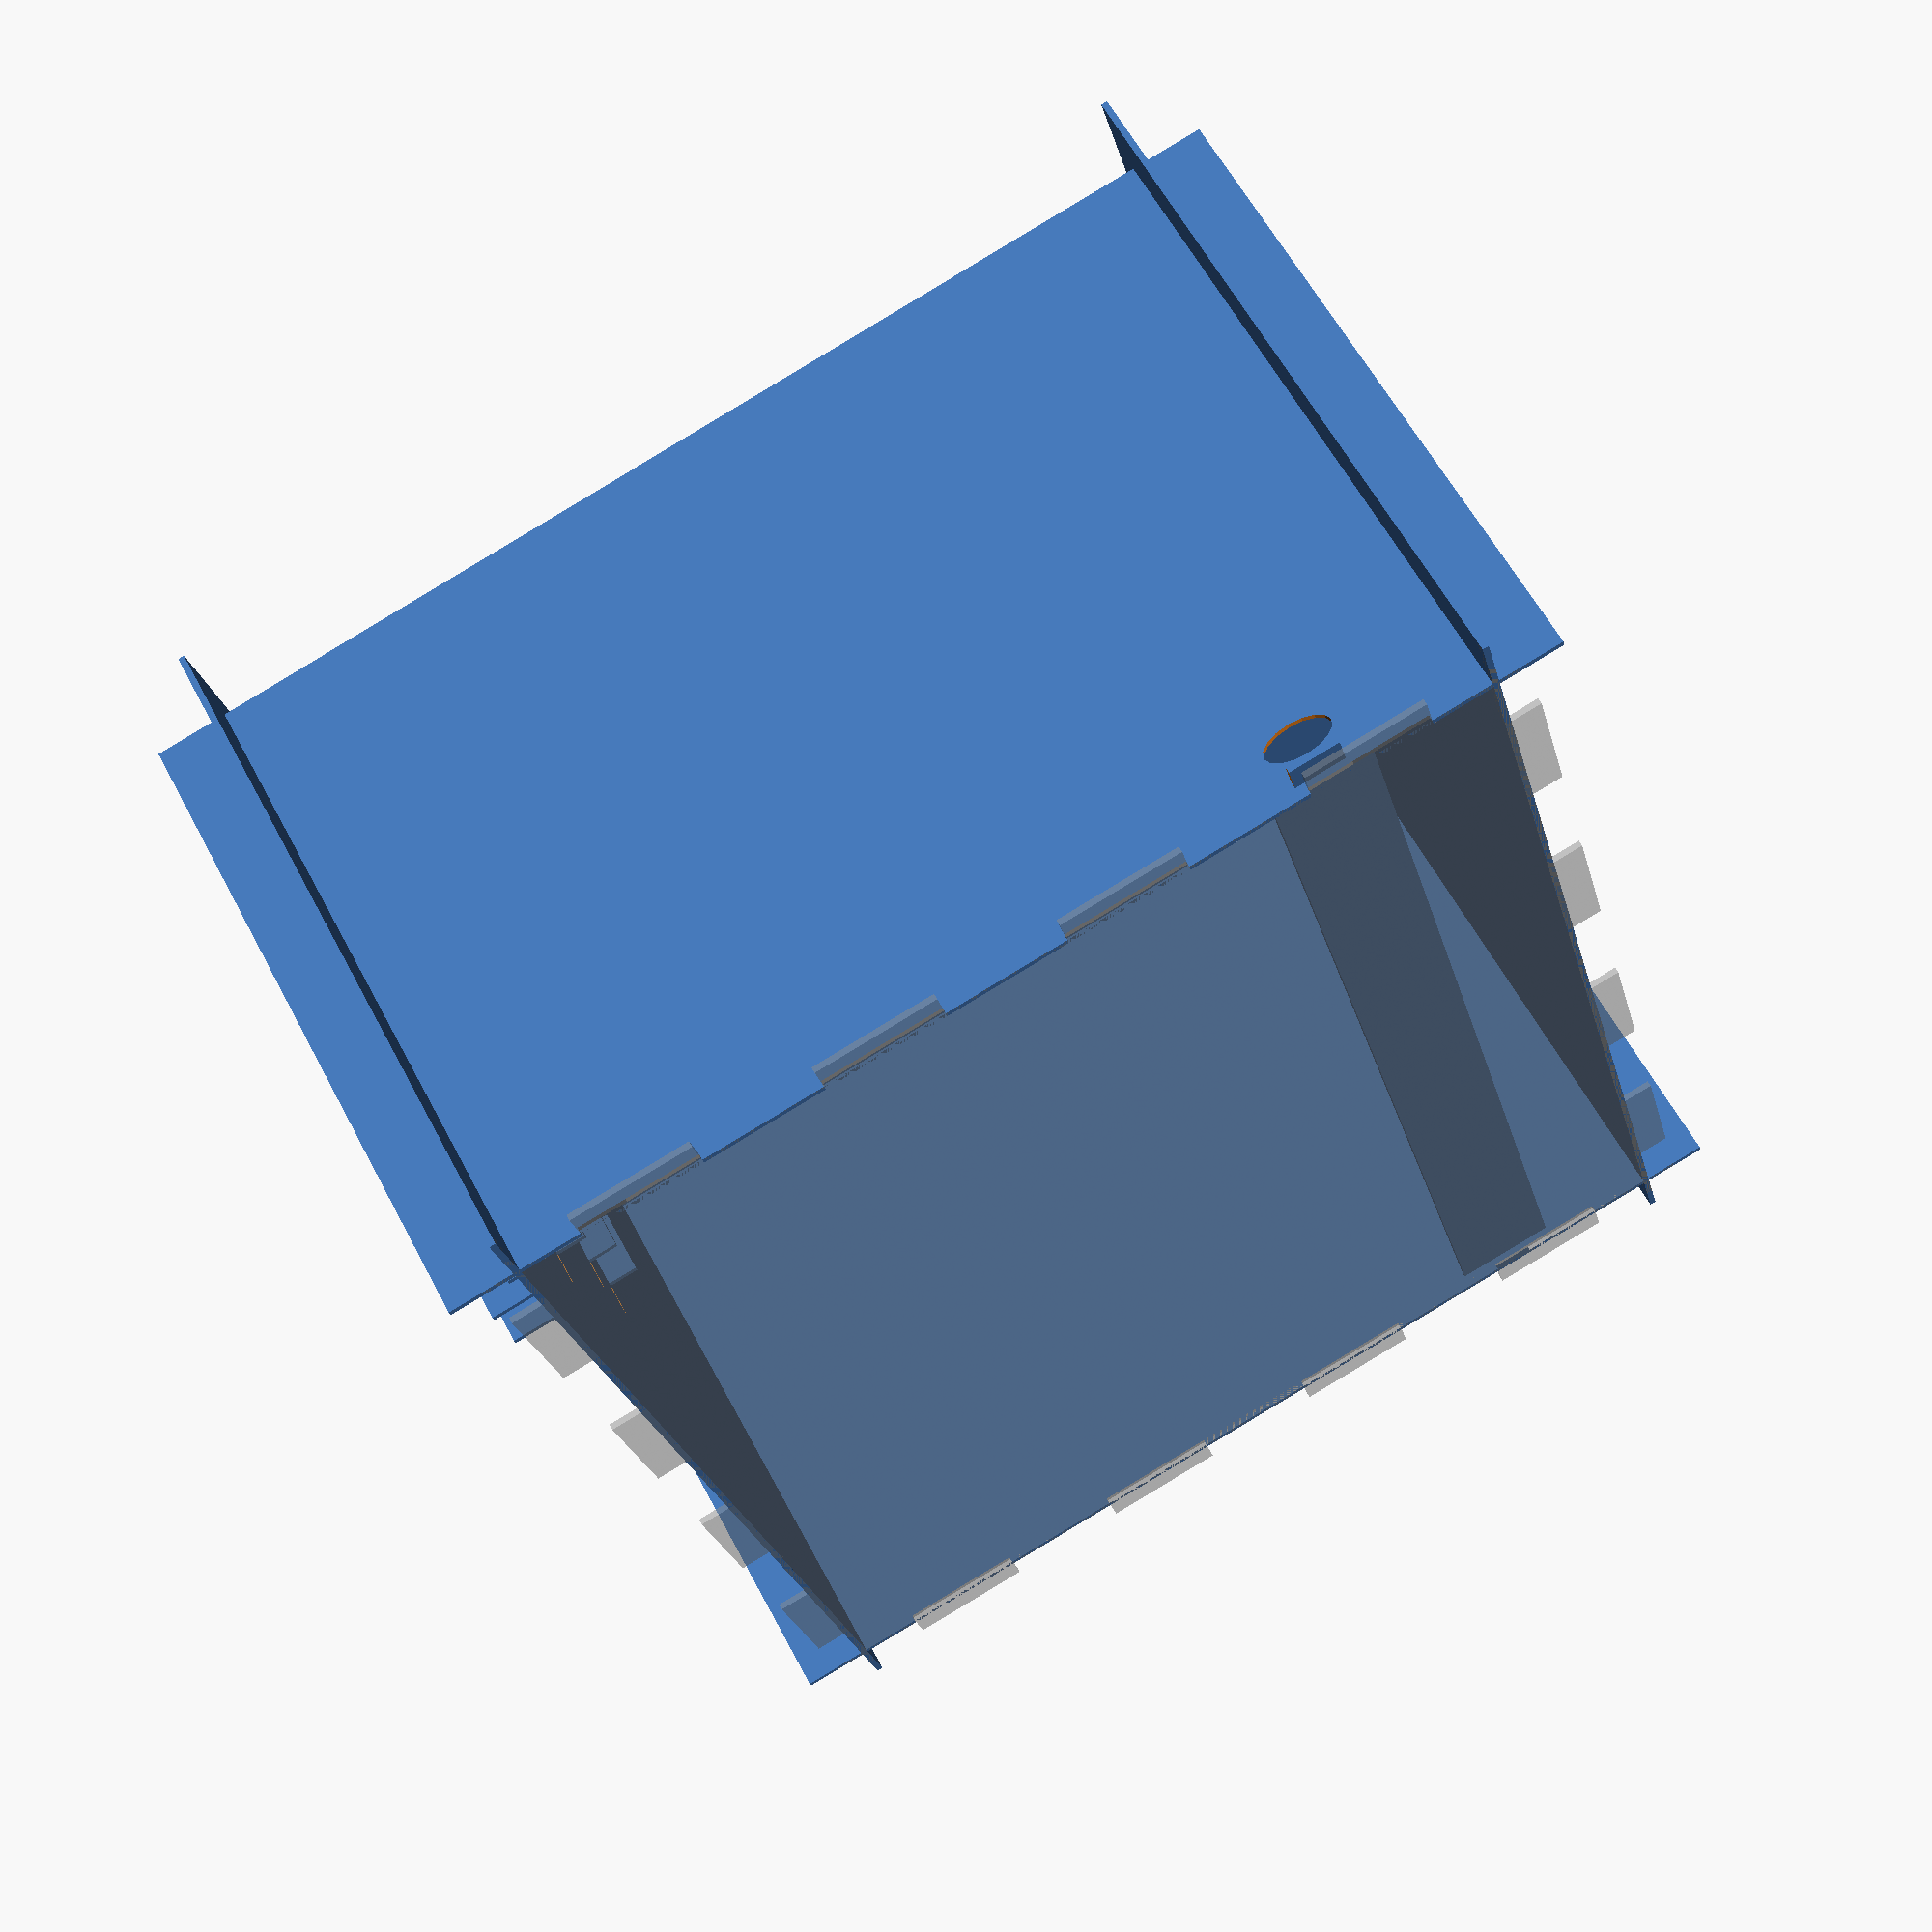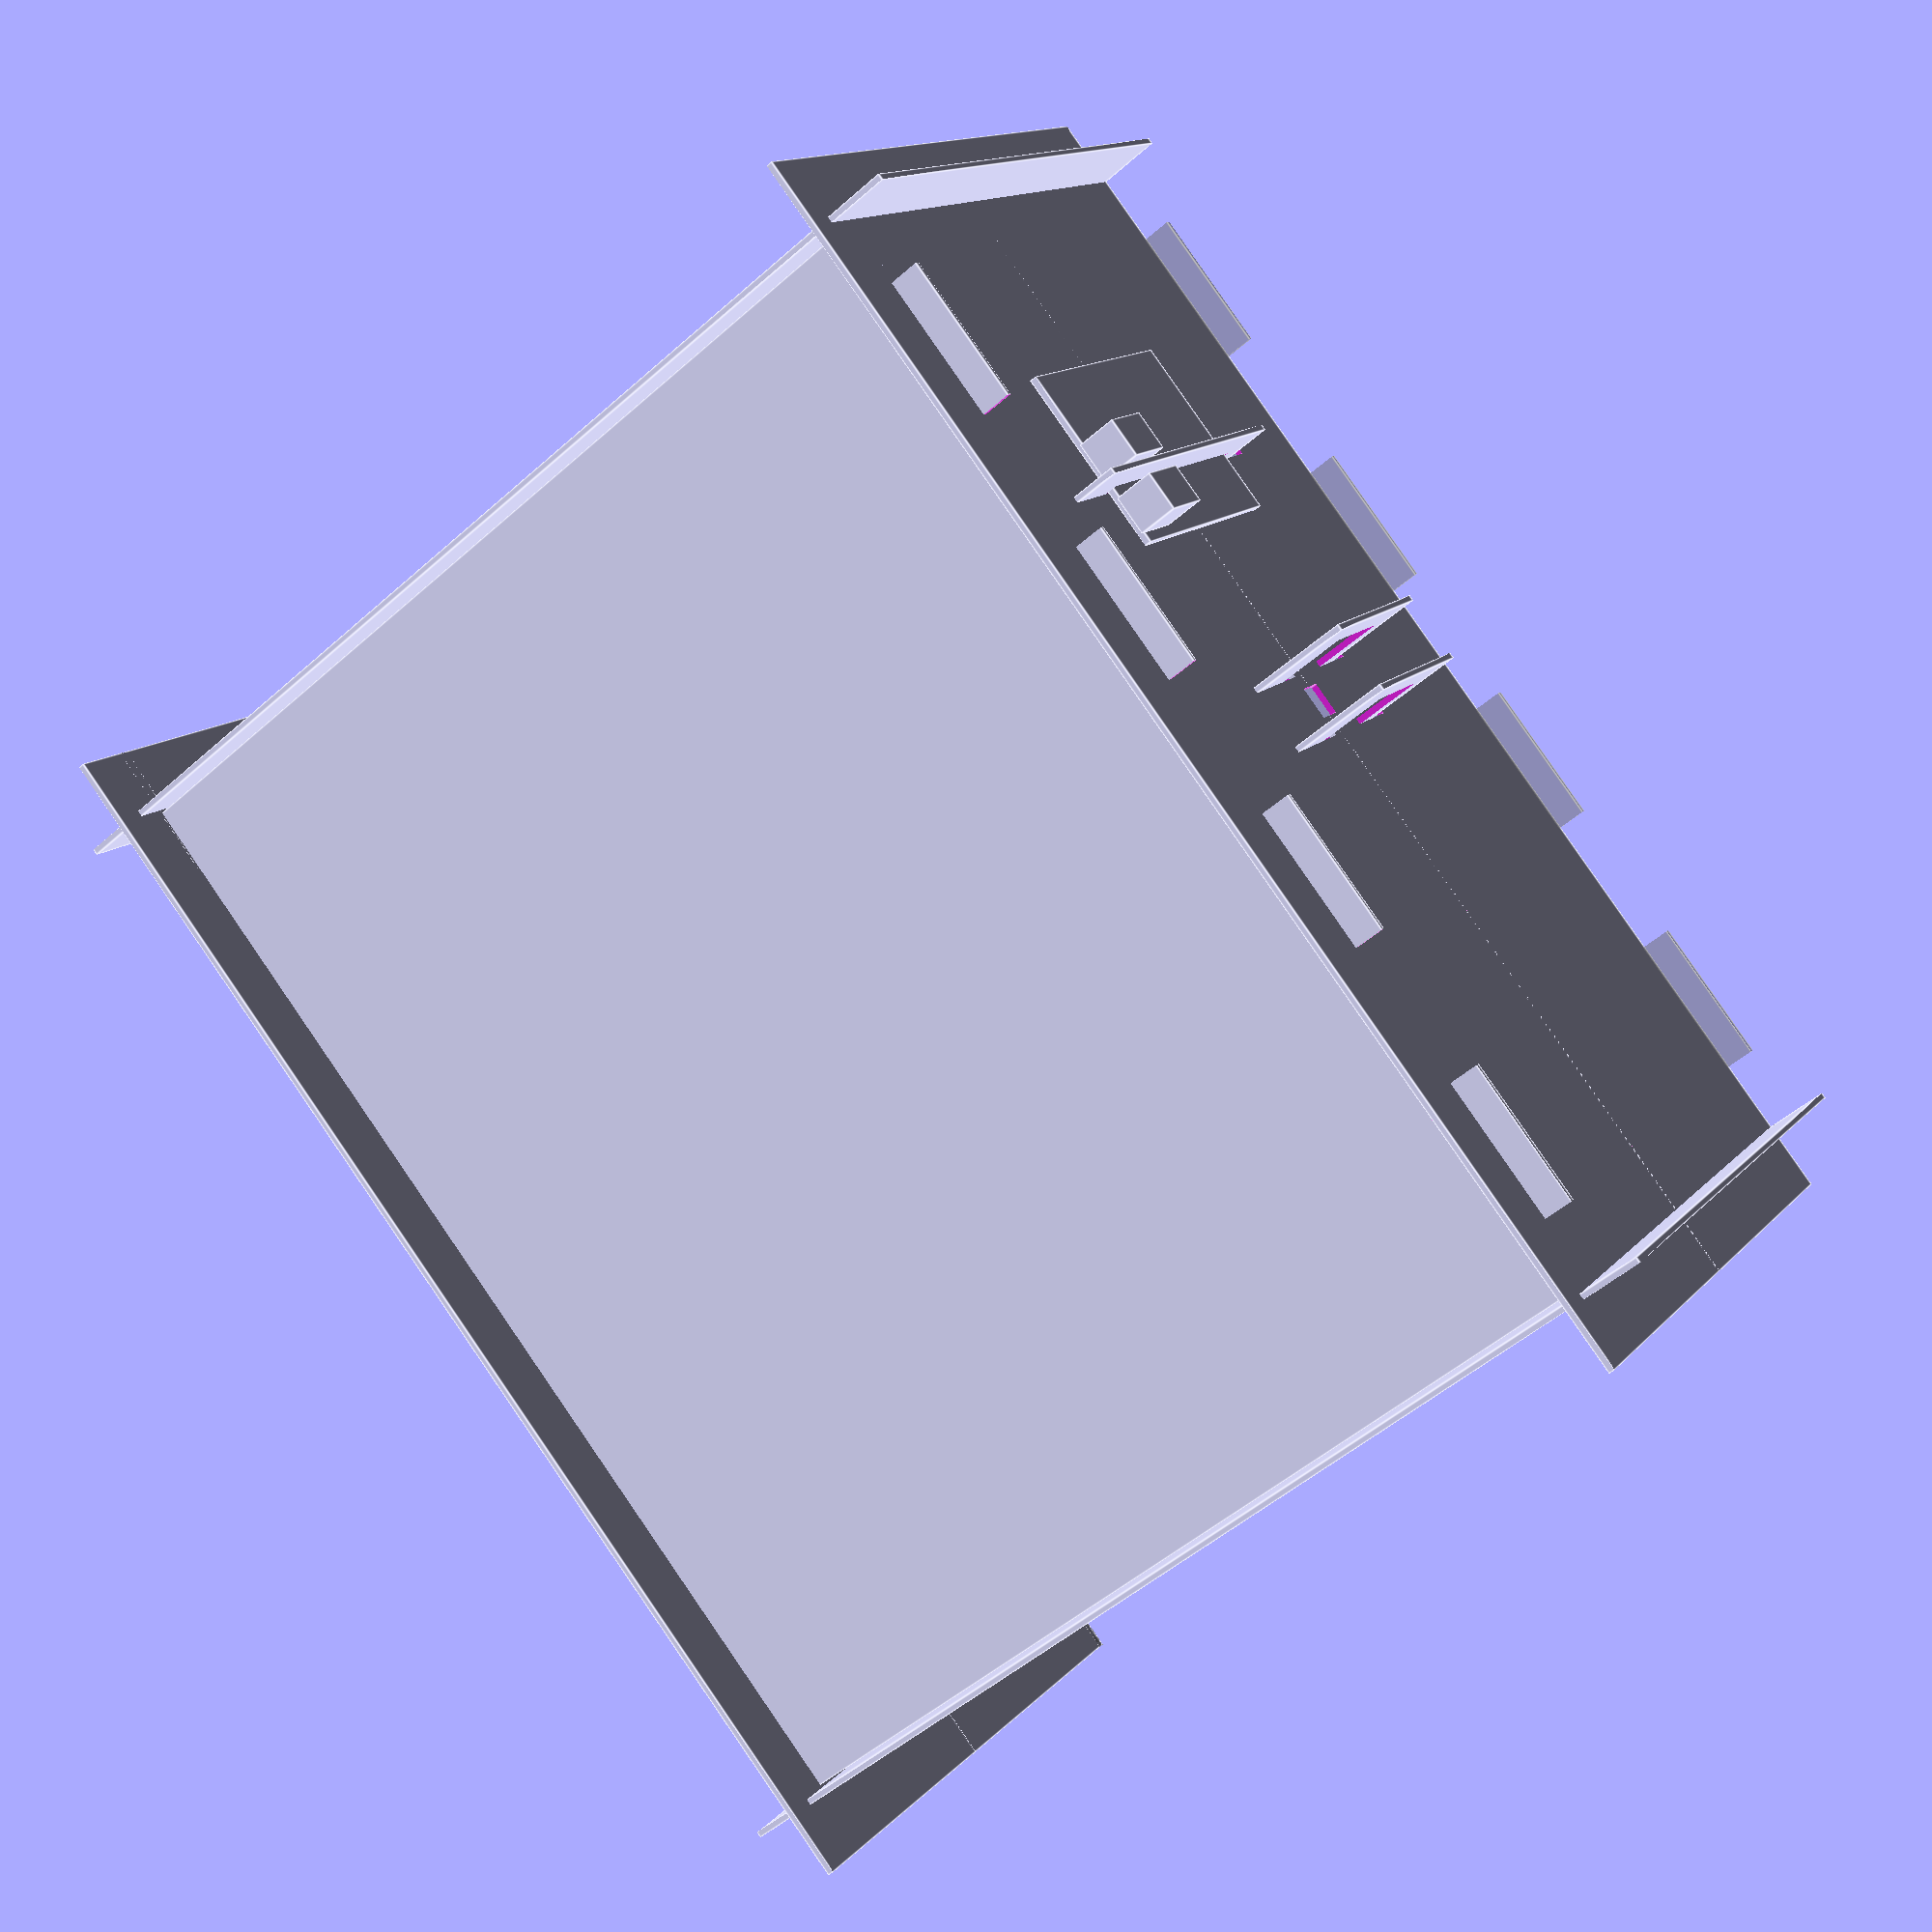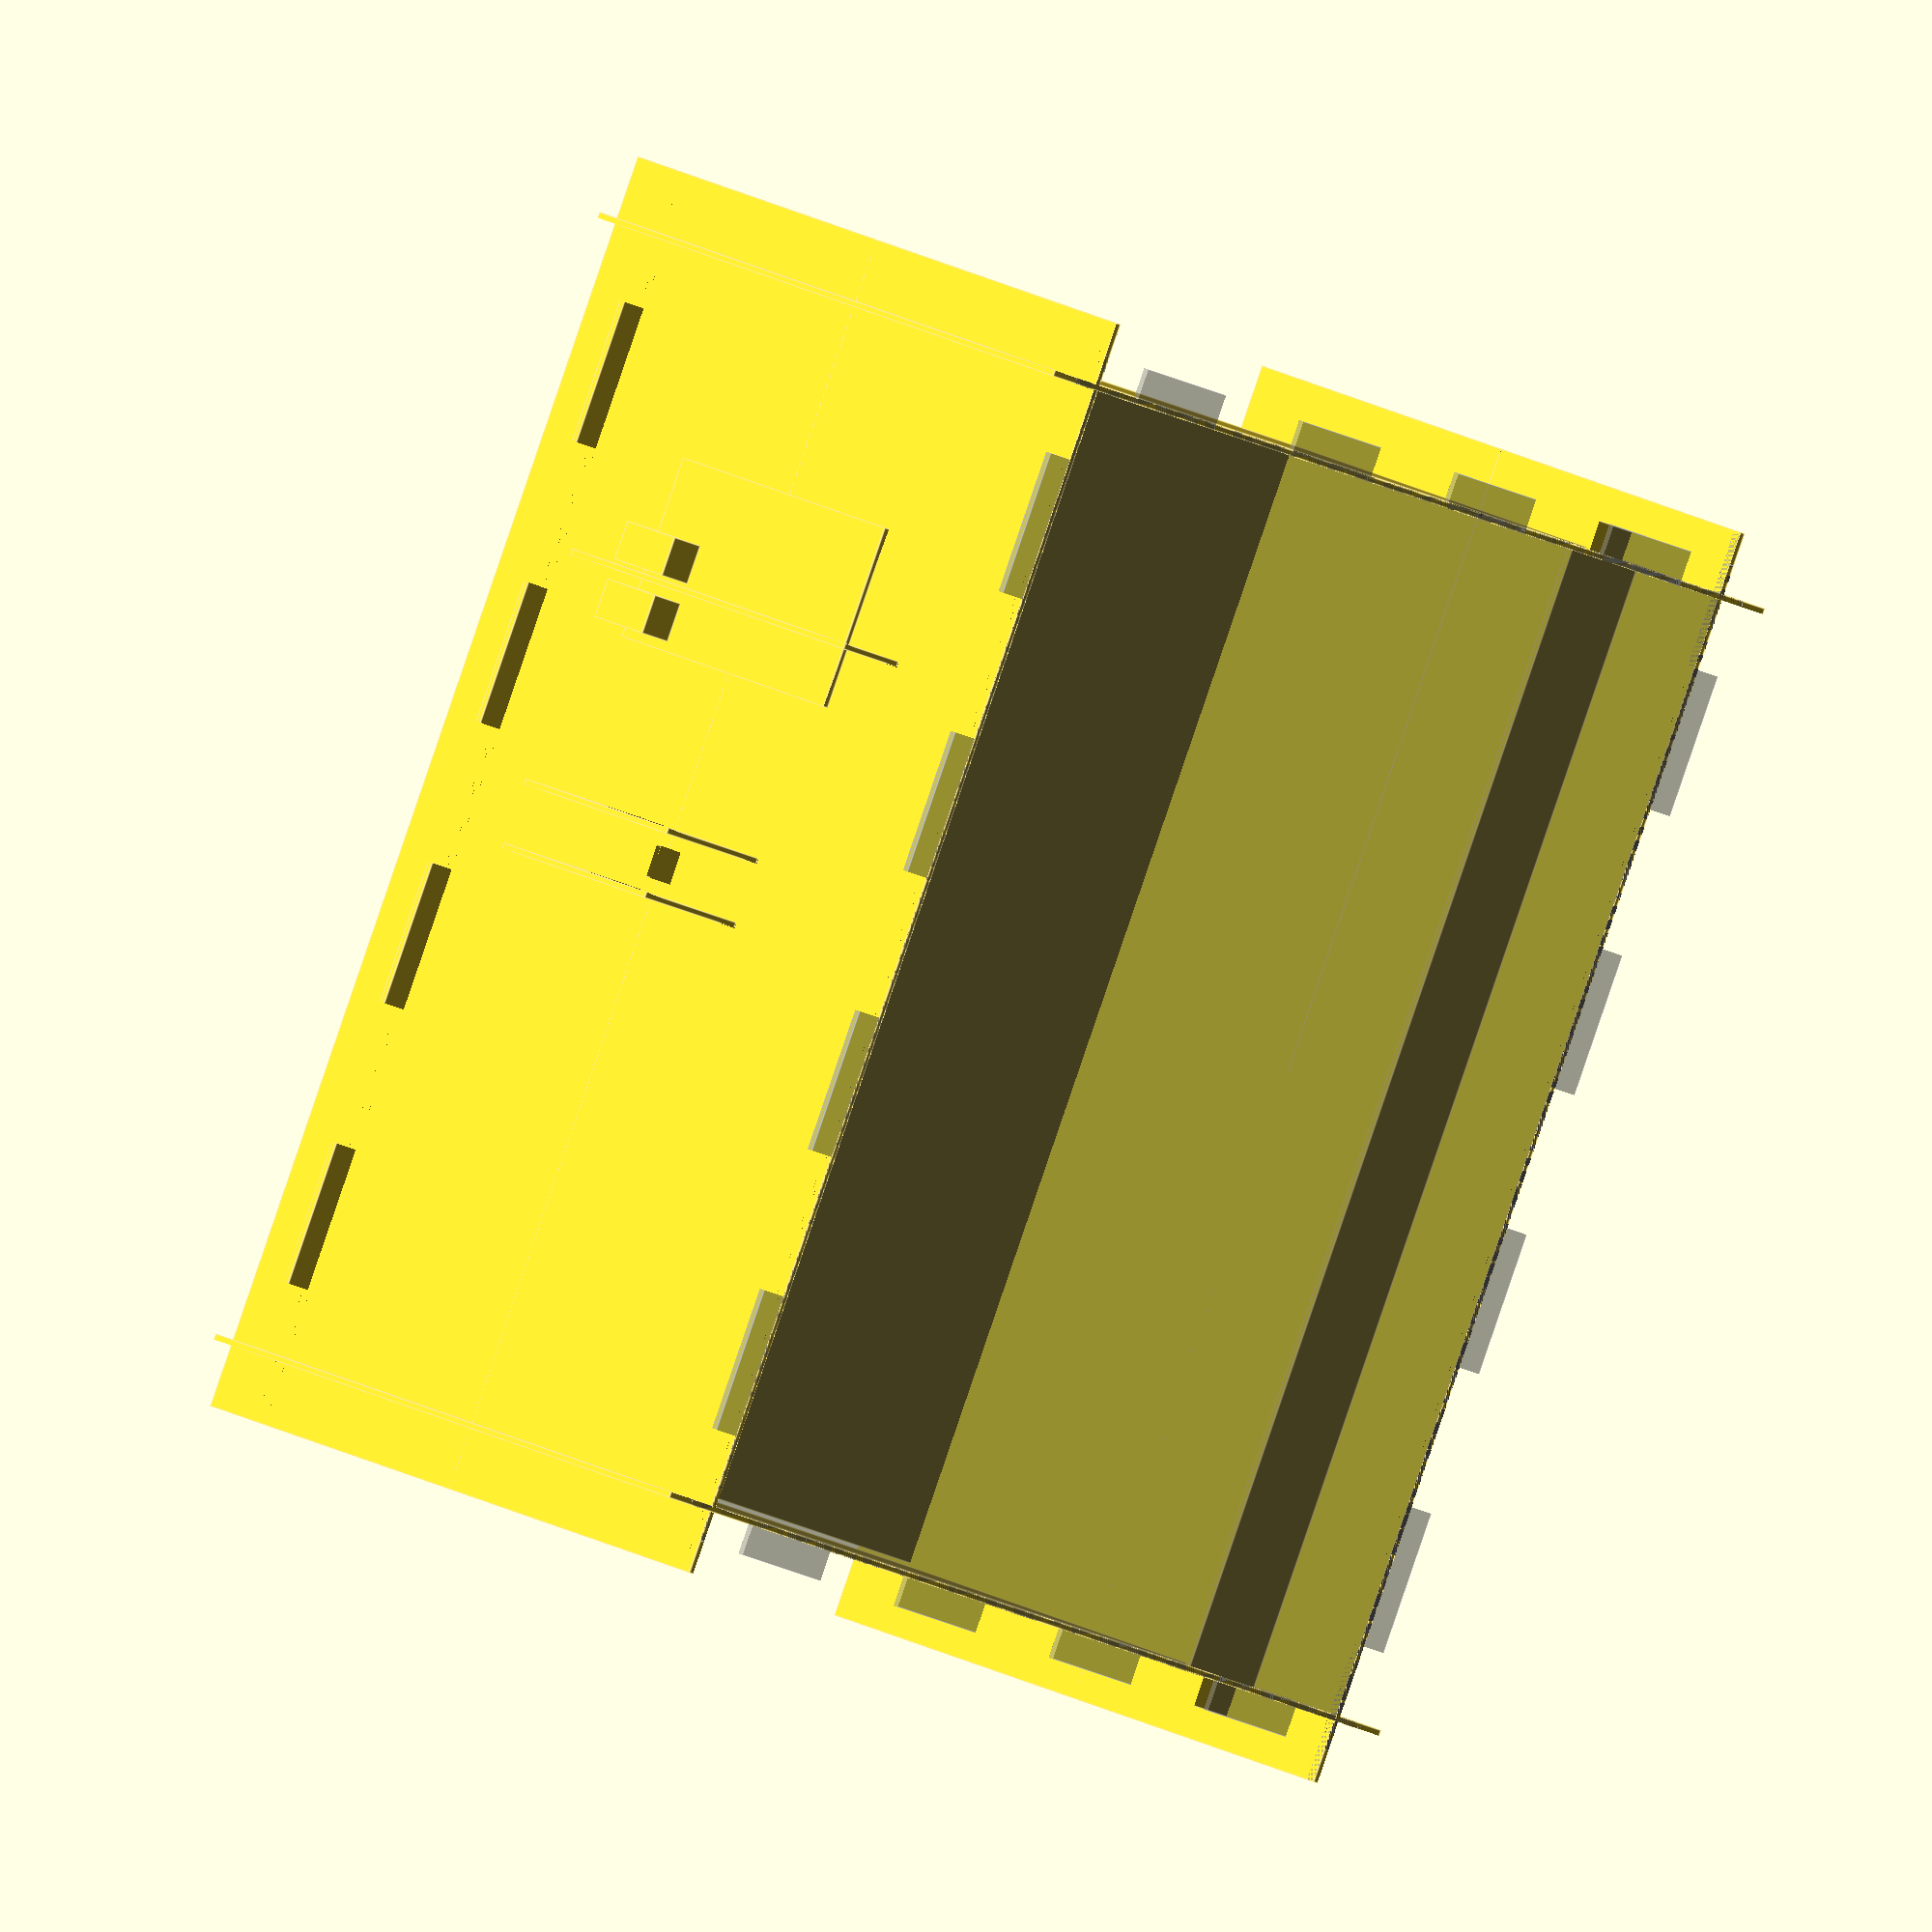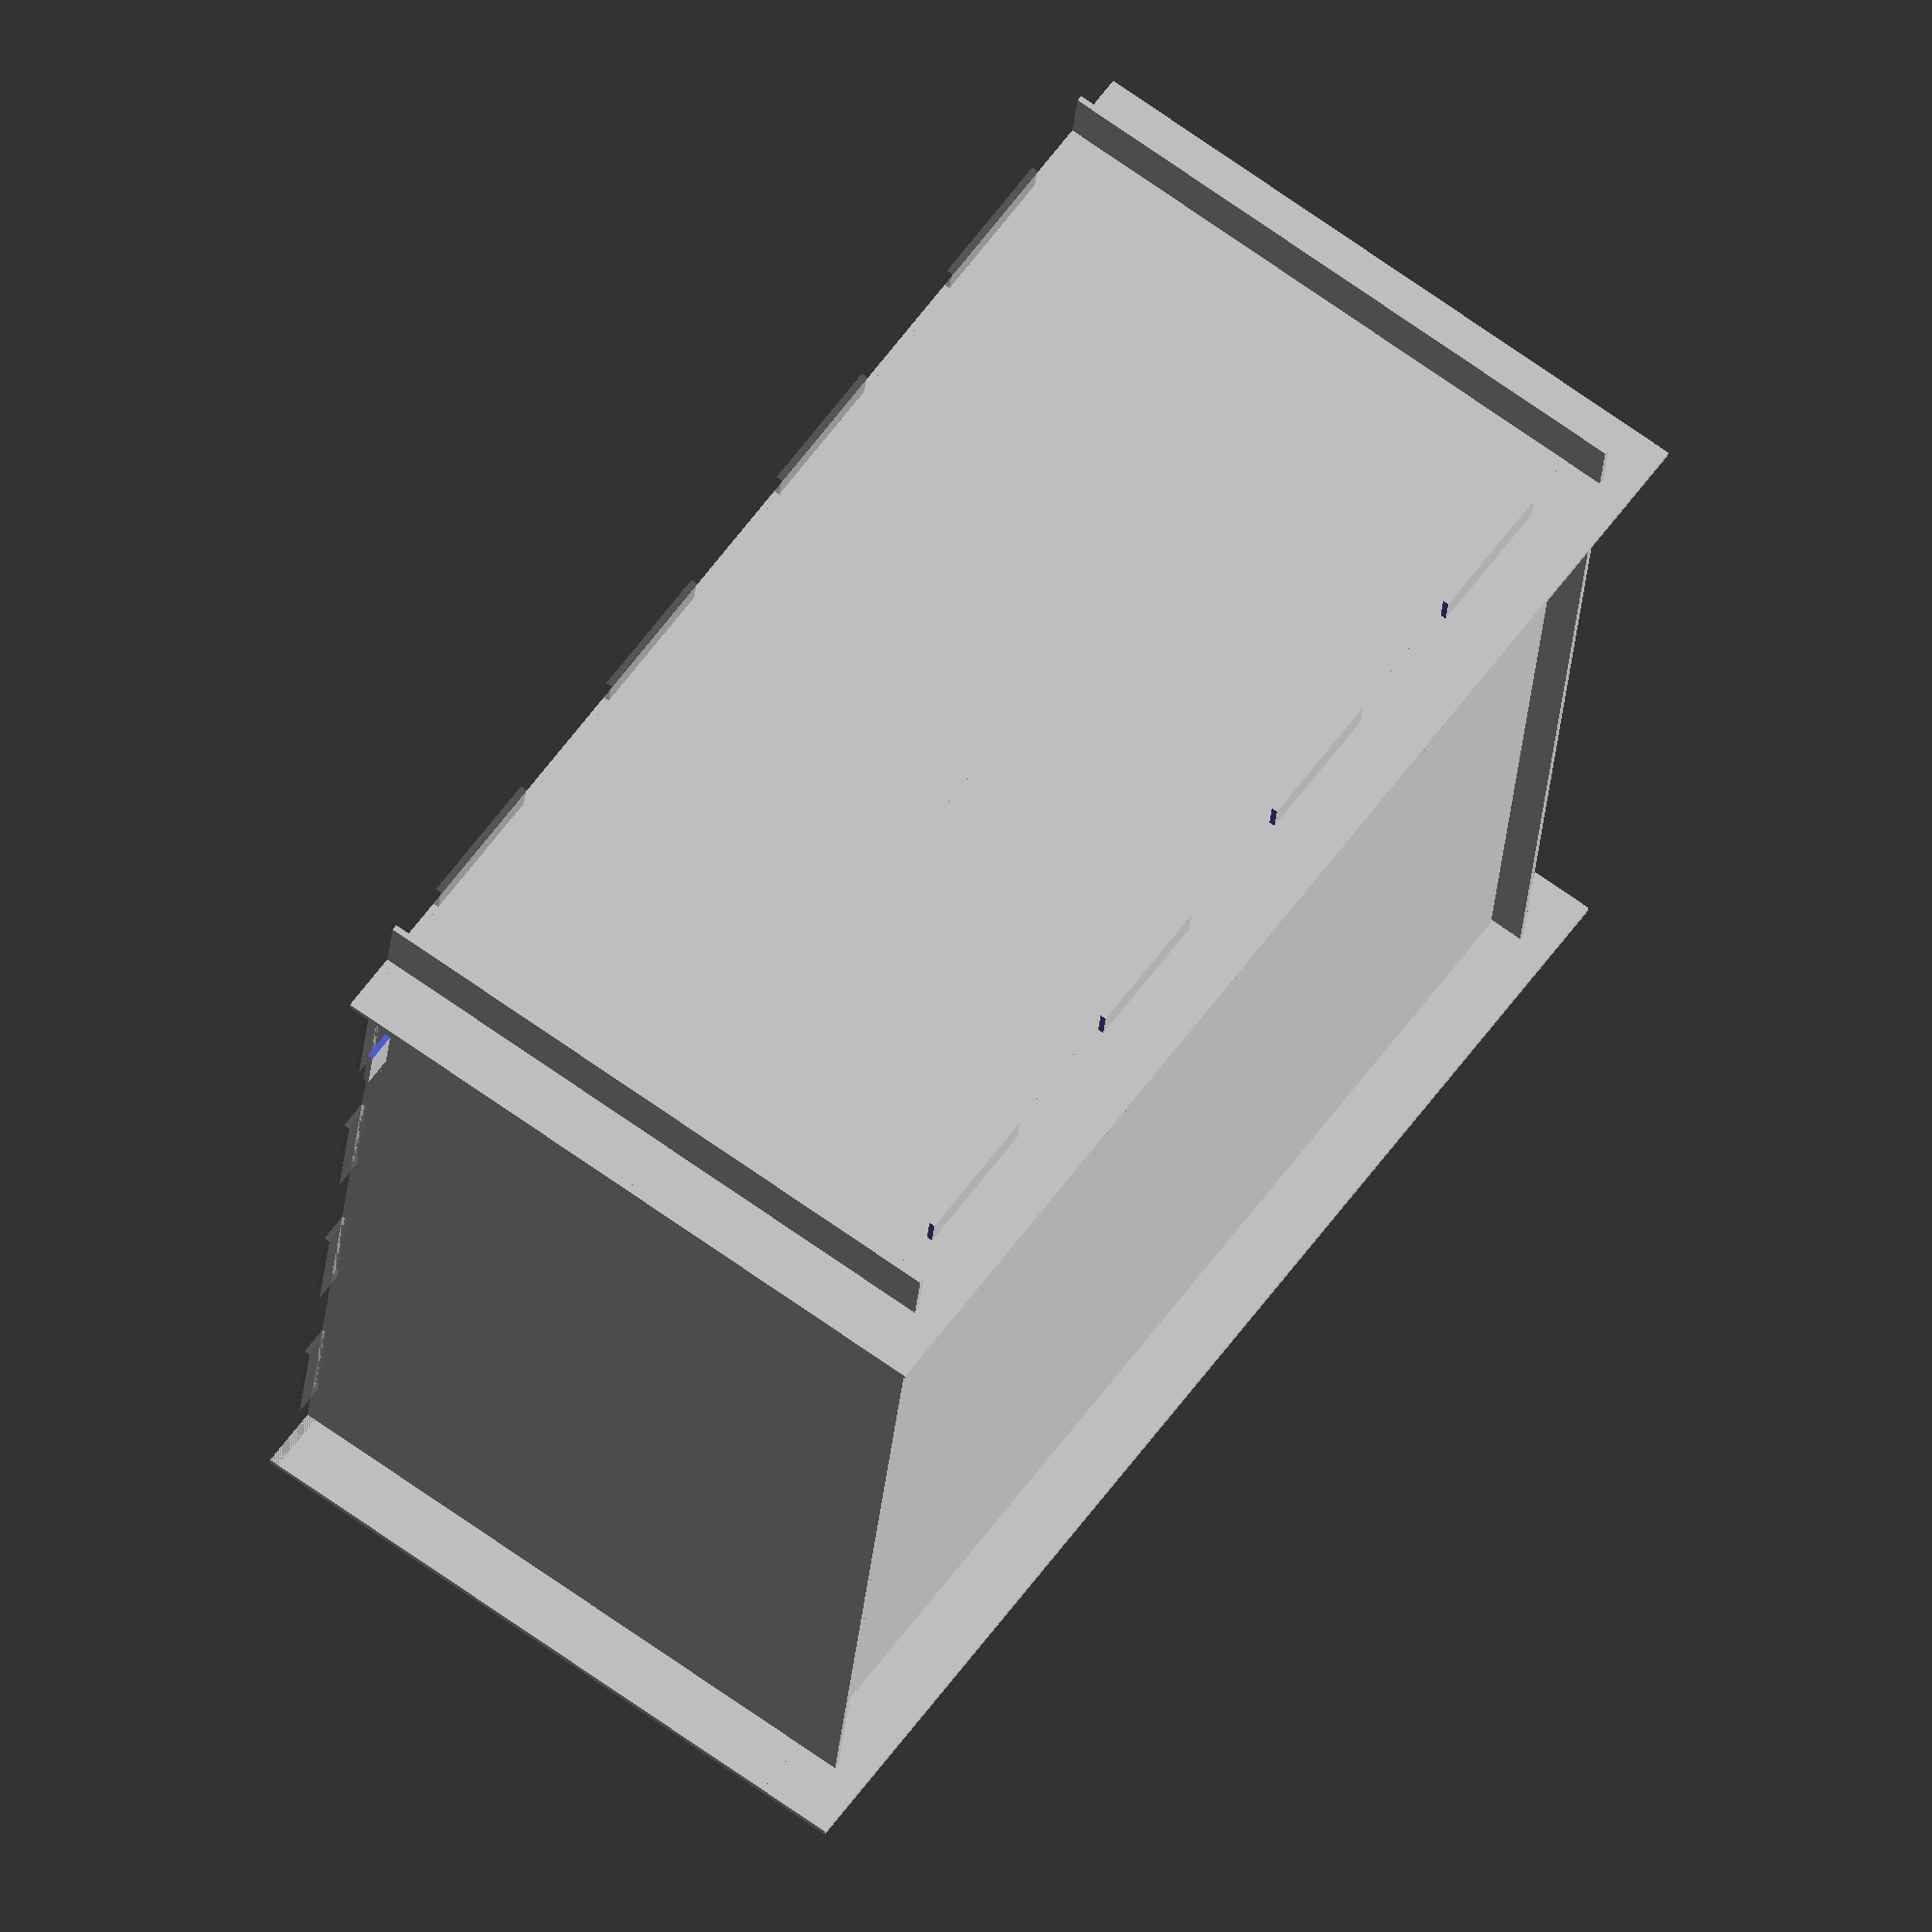
<openscad>
// fishbox.scad
//  - Enclosure design for zebrafish Skinner box
//  
//  Author: Mark Liffiton
//  Date: Oct, 2014 - Jan, 2015
//
//  Units are mm

// Set thickness to account for thickness of material
// PLUS needed clearance for cuts into which material should fit.
thickness = 1.8;  // 1.8mm = 0.07" (looks good based on cut test piece)

// Interior box dimensions (from centerpoints of walls, so actual dimension is minus material thickness)
width = 290;    // x = 29cm wall-to-wall
depth = 350;    // y = 35cm to accomodate 34.5cm tank length
i_height = 180+thickness;
                // z = 18cm to accomodate 16cm tank height plus light holder, plus cover
                // (i_height because 'height' is used for height of entire box)

// amount faces extend past each other at corners
overhang = 20;

// amount horizontal support bars extend past side supports
outset = overhang/2;

// tank base plate
base_depth = depth-thickness*2;
base_height = overhang;

// create height var to account for raised base
height = i_height + base_height;

// light bar
light_bar_width = 30;
light_pos_x = 50;
light_height = height-thickness*3;

// for slight offsets/tweaks
epsilon = 1;

// vars to control projection for DXF export (see makefile)
if (DXF_TOP) {
    projection() top_cover();
} else if (DXF_BOTTOM) {
    projection() tank_base();
} else if (DXF_SIDE1) {
    projection() rotate(a=[90,0,0]) side(y=0);
} else if (DXF_SIDE2) {
    projection() rotate(a=[90,0,0]) side(y=depth);
} else if (DXF_END1) {
    projection() rotate(a=[0,90,0]) vert_face(x=0);
} else if (DXF_END2) {
    projection() rotate(a=[0,90,0]) vert_face(x=width);
} else if (DXF_LIGHT_BAR) {
    projection() light_bar();
}
else {
    // 3D model
    // components to include (comment out unwanted)
    vert_face(x=0);
    vert_face(x=width);
    side(y=0);
    side(y=depth);
    tank_base();
    light_bar();
    // camera supports
    hanging_supports(x=width, y=depth/2, z=height/2, out=20, up=30, spacing=20);
    // rpi support
    hanging_support(x=width, y=depth/4+9, z=height/2, out=3, up=85);
    mock_rpi(x=width, y=depth/4, z=height/2);
    top_cover();
}

//////////////////////////////////////////////////////////////////
// Module definitions
//

module vert_face(x=0) {
    difference() {
        vert_face_base(x);
        camera_opening();
        // camera supports
        hanging_supports(x=width+thickness, y=depth/2, z=height/2+10, out=20, up=30, spacing=20);
        // rpi supports
        hanging_support(x=width+thickness, y=depth/4+9, z=height/2+10, out=3, up=85);
        side(y=0);
        side(y=depth);
        tank_base();
    }
}

module vert_face_base(x) {
    translate([x-thickness/2,-overhang])
        cube([thickness,depth+overhang*2,height]);
}

module camera_opening() {
    translate([width, depth/2, height/2])
        cube([thickness*2,10,10], center=true);
}

module hanging_supports(x, y, z, out, up, spacing) {
    hanging_support(x, y + spacing/2, z, out, up);
    hanging_support(x, y - spacing/2, z, out, up);
}

module hanging_support(x, y, z, out, up) {
    inner_w = out+thickness;
    inner_h = up;
    inner_offset = 5;
    translate([x,y,z])
    // shift down to center on camera opening
    translate([0,0,-inner_offset])
    // push inner opening up against vert face
    translate([inner_w/2,0,0])
    difference() {
        cube([inner_w+20, thickness, inner_h+30], center=true);
        // cutout for camera
        translate([0,0,inner_offset])
            cube([inner_w, thickness*2, inner_h], center=true);
        // cutout for passing through vertface
        translate([-10-epsilon,0,0])
            cube([inner_w, thickness*2, inner_h-10], center=true);
        // bottom cutout
        translate([-inner_w/2,0,-25])
            cube([thickness, thickness*2, 10], center=true);
    }
}

module top_cover() {
    color("Grey", alpha=0.5)
    translate([-outset,-outset,height-thickness])
    difference() {
        cube([width+outset*2,depth+outset*2,thickness]);
        cutouts(5,width-thickness,outset,rot=0,trans=[width/2+outset,0,0]);
        cutouts(5,width-thickness,outset,rot=180,trans=[width/2+outset,depth+outset*2,0]);
        cutouts(5,depth-thickness,outset,rot=-90,trans=[0,depth/2+outset,0]);
        cutouts(5,depth-thickness,outset,rot=90,trans=[width+outset*2,depth/2+outset,0]);
    }
}

module tank_base() {
    translate([-outset,thickness,base_height])
    difference() {
        cube([width+outset*2, base_depth, thickness]);
        cutouts(5,depth,outset,rot=-90,trans=[0,base_depth/2,0]);
        cutouts(5,depth,outset,rot=90,trans=[width+outset*2,base_depth/2,0]);
    }
}

module light_bar() {
    translate([light_pos_x-light_bar_width/2, -outset, light_height])
    difference() {
        cube([light_bar_width, depth+outset*2, thickness]);
        cutouts(2,light_bar_width,outset,rot=0,trans=[light_bar_width/2,0,0]);
        cutouts(2,light_bar_width,outset,rot=180,trans=[light_bar_width/2,depth+outset*2,0]);
    }
}

module cutouts(num, width, outset, rot, trans) {
    w = width / ((num-1) * 2);
    translate(trans)
    rotate([0,0,1], a=rot)
    for (i = [0 : num-1]) {
        translate([-width/2 - w/2 + i*2*w, -thickness/2, -epsilon])
            cube([w, outset+thickness, thickness+epsilon*2]);
    }
}

module light_wire_opening() {
    translate([light_pos_x, 0, light_height-10])
    scale([2,1,1])
    rotate(v=[1,0,0], a=90)
        cylinder(d=10, h=thickness+epsilon, center=true);
}

module side(y=0) {
    difference() {
        side_base(y);
        scale([1,1,0.5])
            vert_face_base(x=0);
        scale([1,1,0.5])
            vert_face_base(x=width);
        light_bar();
        light_wire_opening();
        top_cover();
    }
}

module side_base(y) {
    translate([-overhang,y-thickness/2,overhang/2])
        cube([width+overhang*2, thickness, height-overhang/2]);
}

module mock_rpi(x, y, z) {
    translate([x+thickness, y, z])
        rotate(v=[0,1,0], a=90)
            translate([-85/2, -56/2, 0])
                union() {
                    cube([85, 56, 2]);
                    // USB1
                    translate([67, 41, 2])
                        cube([20, 12, 12]);
                    // USB2
                    translate([67, 23, 2])
                        cube([20, 12, 12]);
                }
}

</openscad>
<views>
elev=301.4 azim=164.8 roll=332.6 proj=p view=wireframe
elev=347.3 azim=218.4 roll=204.2 proj=p view=edges
elev=160.0 azim=27.0 roll=224.5 proj=o view=edges
elev=111.2 azim=262.0 roll=54.3 proj=o view=wireframe
</views>
